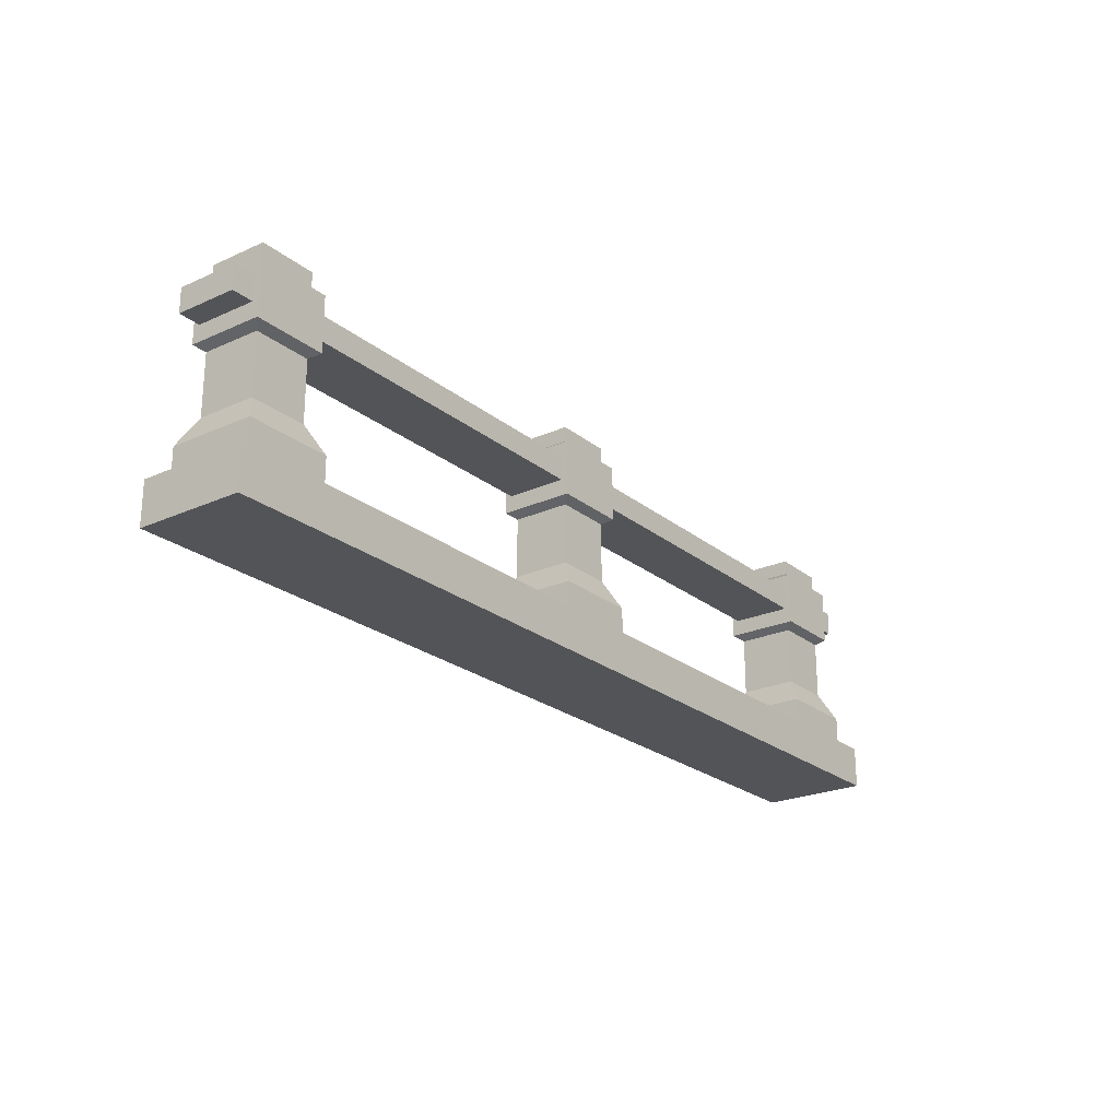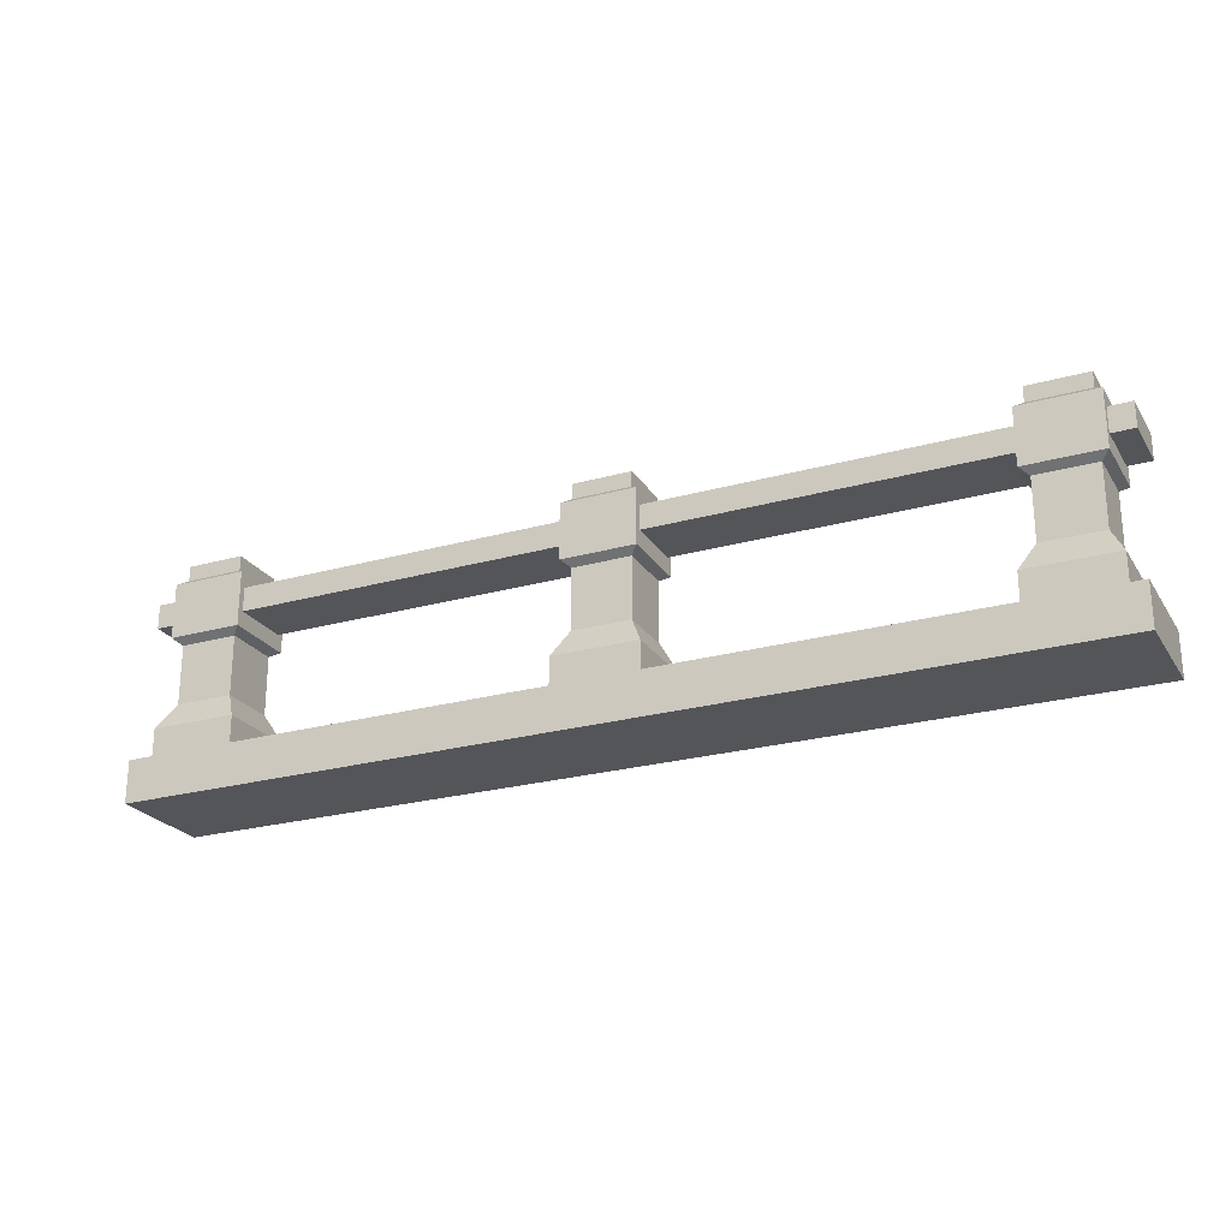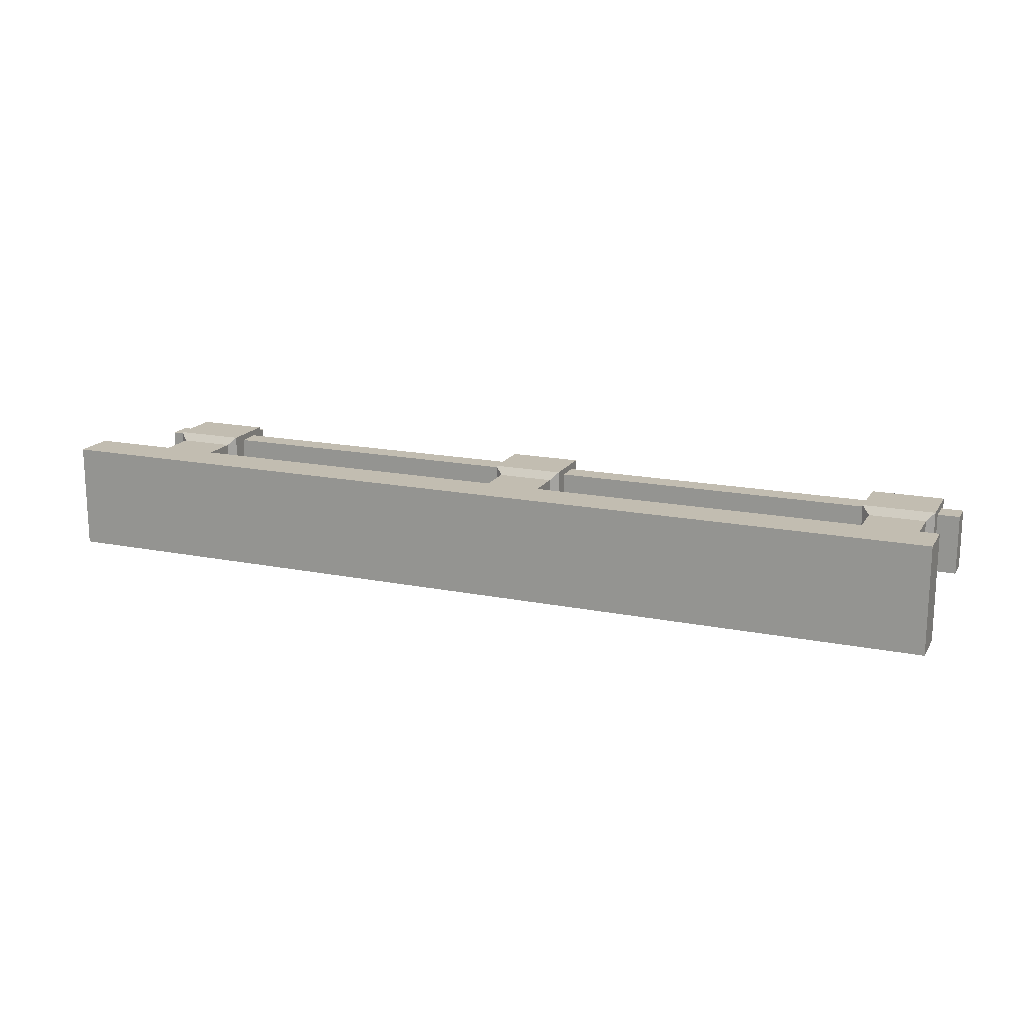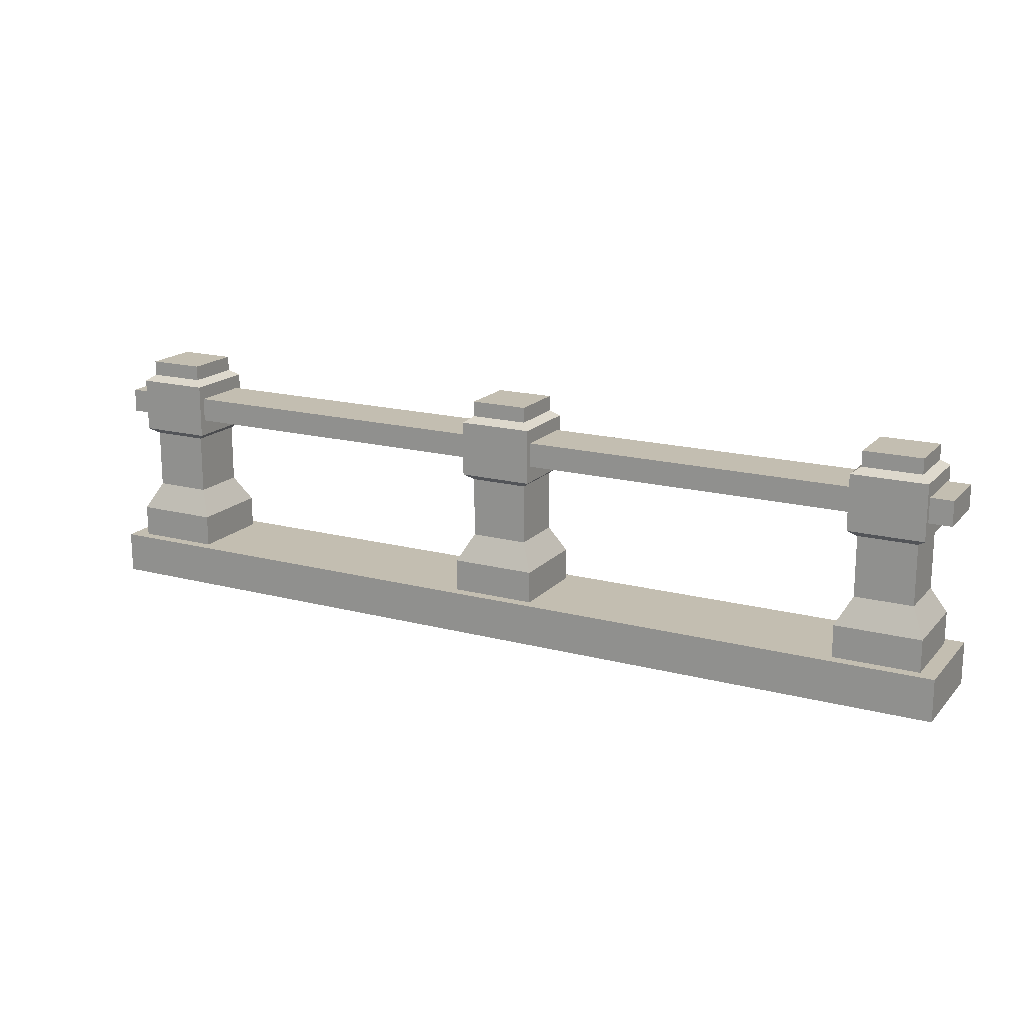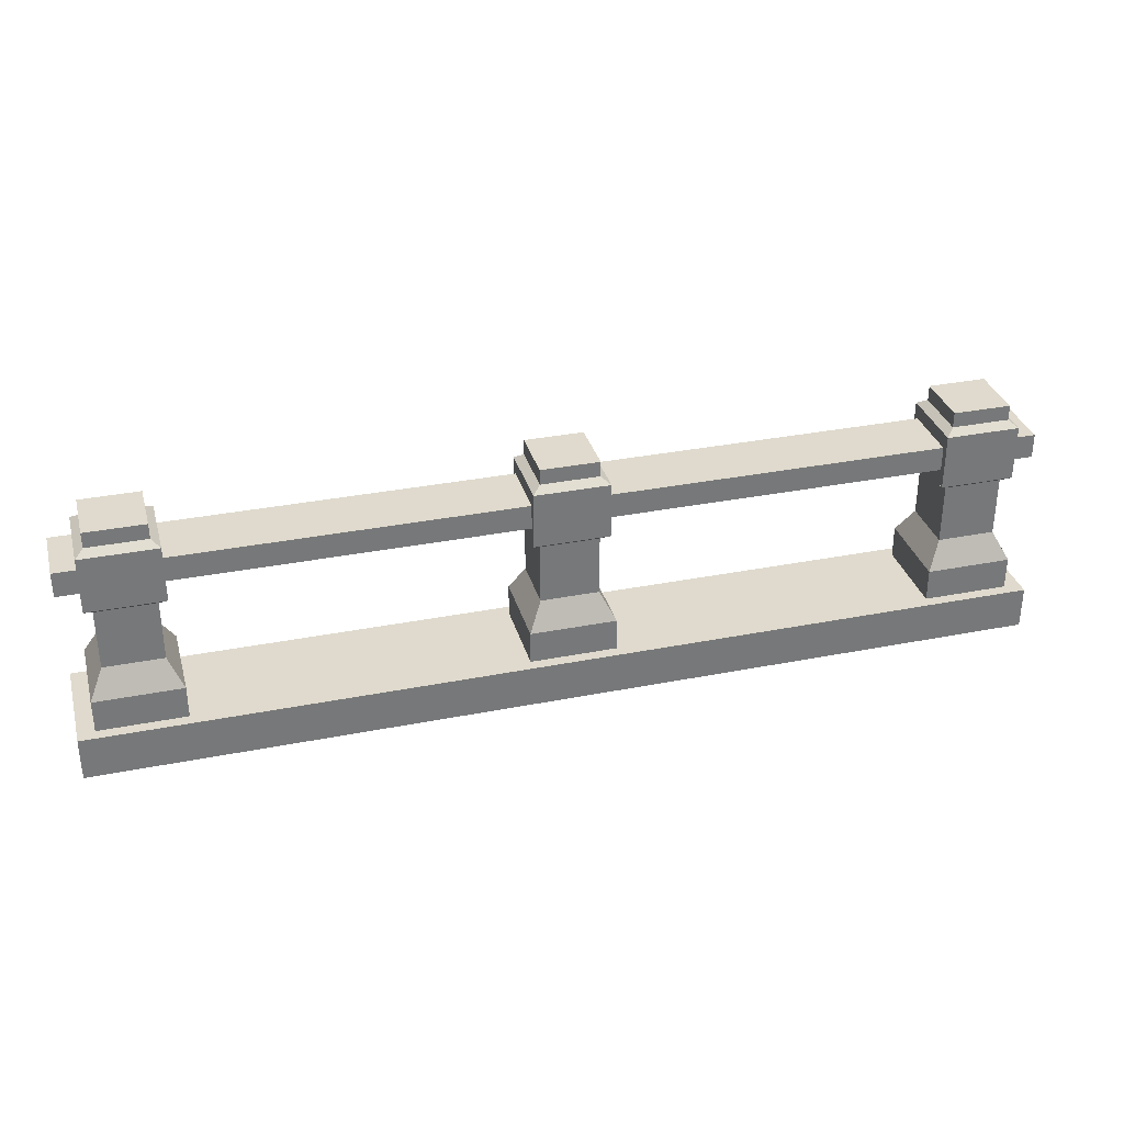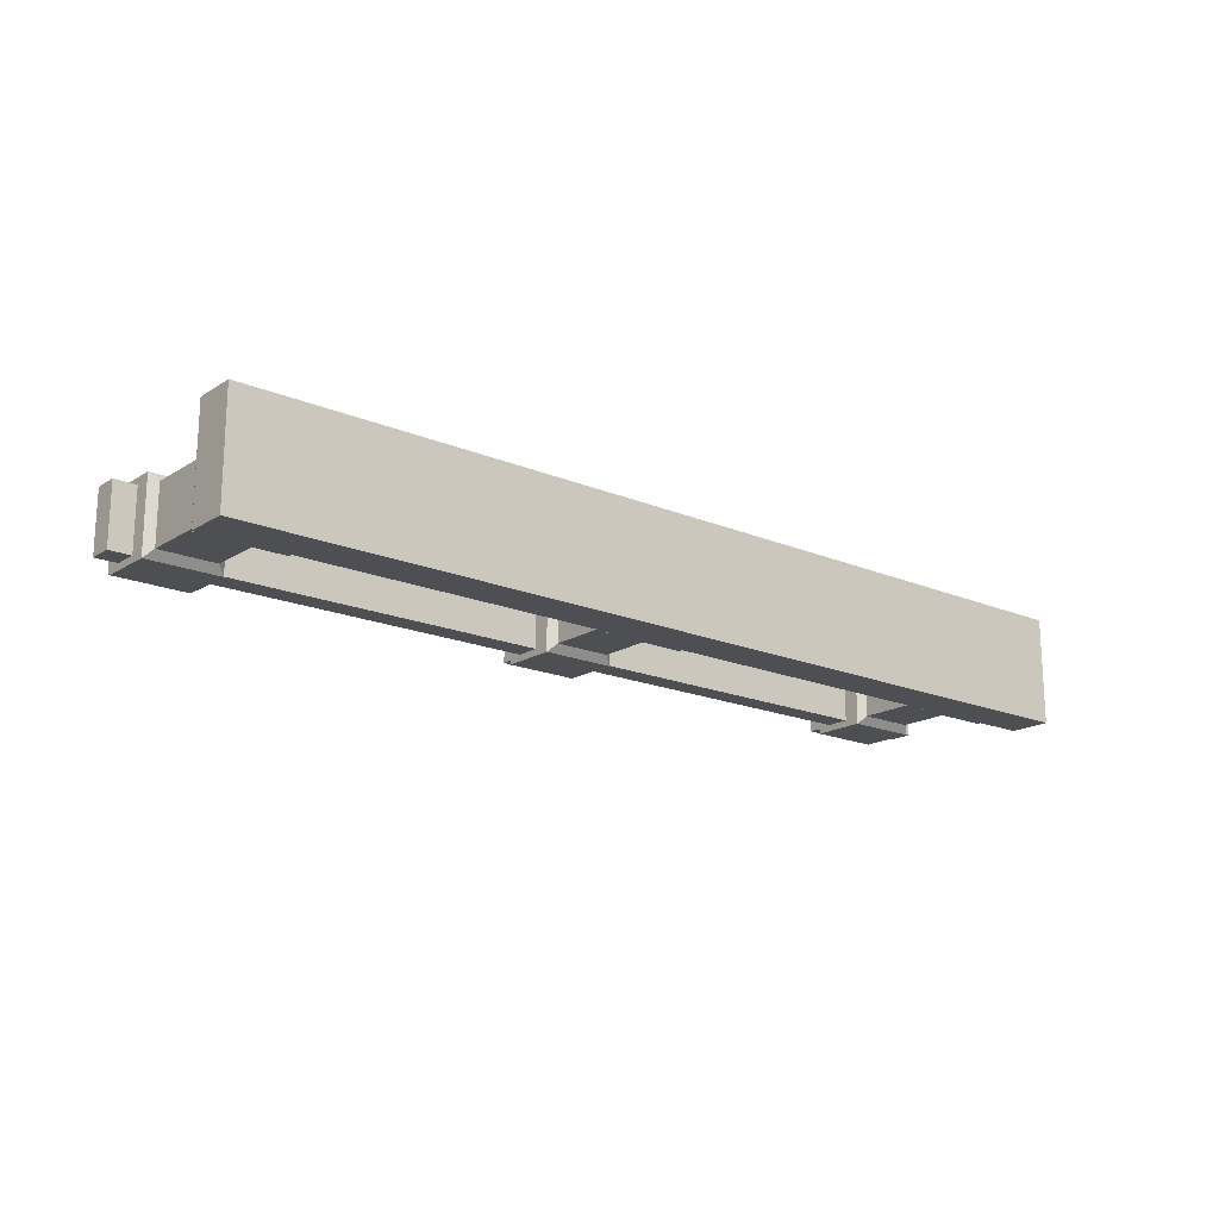
<metadata>
{"format":"obj","ext":"obj","renderer":"f3d","projection":"perspective","resolution":1024,"background":"white","views":[{"elev":-23.5,"azim":-52.9,"up":"+Y"},{"elev":-24.1,"azim":24.9,"up":"+Y"},{"elev":16.8,"azim":22.1,"up":"+Z"},{"elev":17.2,"azim":27.8,"up":"+Y"},{"elev":32.8,"azim":-15.3,"up":"+Y"},{"elev":-17.8,"azim":-39.6,"up":"+Z"}]}
</metadata>
<code>
v -1.955 0.2256 -0.228
v -2.411 0.2256 -0.228
v -2.029 1.302 -0.1543
v -2.337 1.302 -0.1543
v -2.029 1.302 0.1543
v -2.337 1.302 0.1543
v -1.955 0.2256 0.228
v -2.411 0.2256 0.228
v -1.955 0.3972 -0.228
v -2.411 0.3972 -0.228
v -2.411 0.3972 0.228
v -1.955 0.3972 0.228
v -2.337 0.5402 0.1543
v -2.337 0.5402 -0.1543
v -2.029 0.5402 -0.1543
v -2.029 0.5402 0.1543
v -2.337 1.22 0.1543
v -2.337 1.22 -0.1543
v -2.029 1.22 -0.1543
v -2.029 1.22 0.1543
v -2.029 0.861 -0.1543
v -2.337 0.861 -0.1543
v -2.337 0.861 0.1543
v -2.029 0.861 0.1543
v -2.381 0.8933 -0.198
v -2.381 0.8933 0.198
v -2.381 1.188 0.198
v -2.381 1.188 -0.198
v -1.985 0.8933 -0.198
v -1.985 1.188 -0.198
v -1.985 0.8933 0.198
v -1.985 1.188 0.198
v 2.411 0.2256 -0.228
v 1.955 0.2256 -0.228
v 2.337 1.302 -0.1543
v 2.029 1.302 -0.1543
v 2.337 1.302 0.1543
v 2.029 1.302 0.1543
v 2.411 0.2256 0.228
v 1.955 0.2256 0.228
v 2.411 0.3972 -0.228
v 1.955 0.3972 -0.228
v 1.955 0.3972 0.228
v 2.411 0.3972 0.228
v 2.029 0.5402 0.1543
v 2.029 0.5402 -0.1543
v 2.337 0.5402 -0.1543
v 2.337 0.5402 0.1543
v 2.029 1.22 0.1543
v 2.029 1.22 -0.1543
v 2.337 1.22 -0.1543
v 2.337 1.22 0.1543
v 2.337 0.861 -0.1543
v 2.029 0.861 -0.1543
v 2.029 0.861 0.1543
v 2.337 0.861 0.1543
v 1.985 0.8933 -0.198
v 1.985 0.8933 0.198
v 1.985 1.188 0.198
v 1.985 1.188 -0.198
v 2.381 0.8933 -0.198
v 2.381 1.188 -0.198
v 2.381 0.8933 0.198
v 2.381 1.188 0.198
v 0.228 0.2256 -0.228
v -0.228 0.2256 -0.228
v 0.1543 1.302 -0.1543
v -0.1543 1.302 -0.1543
v 0.1543 1.302 0.1543
v -0.1543 1.302 0.1543
v 0.228 0.2256 0.228
v -0.228 0.2256 0.228
v 0.228 0.3972 -0.228
v -0.228 0.3972 -0.228
v -0.228 0.3972 0.228
v 0.228 0.3972 0.228
v -0.1543 0.5402 0.1543
v -0.1543 0.5402 -0.1543
v 0.1543 0.5402 -0.1543
v 0.1543 0.5402 0.1543
v -0.1543 1.22 0.1543
v -0.1543 1.22 -0.1543
v 0.1543 1.22 -0.1543
v 0.1543 1.22 0.1543
v 0.1543 0.861 -0.1543
v -0.1543 0.861 -0.1543
v -0.1543 0.861 0.1543
v 0.1543 0.861 0.1543
v -0.198 0.8933 -0.198
v -0.198 0.8933 0.198
v -0.198 1.188 0.198
v -0.198 1.188 -0.198
v 0.198 0.8933 -0.198
v 0.198 1.188 -0.198
v 0.198 0.8933 0.198
v 0.198 1.188 0.198
v 2.5 0.981 -0.1627
v -2.5 0.981 -0.1627
v 2.5 1.111 -0.1627
v -2.5 1.111 -0.1627
v 2.5 1.111 0.1627
v -2.5 1.111 0.1627
v 2.5 0.981 0.1627
v -2.5 0.981 0.1627
v -2.5 0 0.2881
v 2.5 0 0.2881
v -2.5 0.2256 0.2881
v 2.5 0.2256 0.2881
v -2.5 0.2256 -0.2881
v 2.5 0.2256 -0.2881
v -2.5 0 -0.2881
v 2.5 0 -0.2881
v -2.5 0.2256 -2e-06
v 0 0.2256 0.2881
f 9 10 14 15
f 3 4 6 5
f 16 13 11 12
f 10 11 13 14
f 12 9 15 16
f 1 2 10 9
f 2 8 11 10
f 12 11 8 7
f 7 1 9 12
f 25 26 27 28
f 29 25 28 30
f 31 29 30 32
f 32 27 26 31
f 18 17 6 4
f 19 18 4 3
f 20 19 3 5
f 5 6 17 20
f 15 14 22 21
f 14 13 23 22
f 24 23 13 16
f 16 15 21 24
f 22 23 26 25
f 17 18 28 27
f 21 22 25 29
f 18 19 30 28
f 24 21 29 31
f 19 20 32 30
f 20 17 27 32
f 23 24 31 26
f 41 42 46 47
f 35 36 38 37
f 48 45 43 44
f 42 43 45 46
f 44 41 47 48
f 33 34 42 41
f 34 40 43 42
f 44 43 40 39
f 39 33 41 44
f 57 58 59 60
f 61 57 60 62
f 63 61 62 64
f 64 59 58 63
f 50 49 38 36
f 51 50 36 35
f 52 51 35 37
f 37 38 49 52
f 47 46 54 53
f 46 45 55 54
f 56 55 45 48
f 48 47 53 56
f 54 55 58 57
f 49 50 60 59
f 53 54 57 61
f 50 51 62 60
f 56 53 61 63
f 51 52 64 62
f 52 49 59 64
f 55 56 63 58
f 73 74 78 79
f 67 68 70 69
f 80 77 75 76
f 74 75 77 78
f 76 73 79 80
f 65 66 74 73
f 66 72 75 74
f 76 75 72 71
f 71 65 73 76
f 89 90 91 92
f 93 89 92 94
f 95 93 94 96
f 96 91 90 95
f 82 81 70 68
f 83 82 68 67
f 84 83 67 69
f 69 70 81 84
f 79 78 86 85
f 78 77 87 86
f 88 87 77 80
f 80 79 85 88
f 86 87 90 89
f 81 82 92 91
f 85 86 89 93
f 82 83 94 92
f 88 85 93 95
f 83 84 96 94
f 84 81 91 96
f 87 88 95 90
f 97 98 100 99
f 99 100 102 101
f 101 102 104 103
f 103 104 98 97
f 105 106 108 114 107
f 107 114 108 110 109 113
f 109 110 112 111
f 111 112 106 105
f 106 112 110 108
f 111 105 107 113 109
f 100 98 104 102
f 97 99 101 103

</code>
